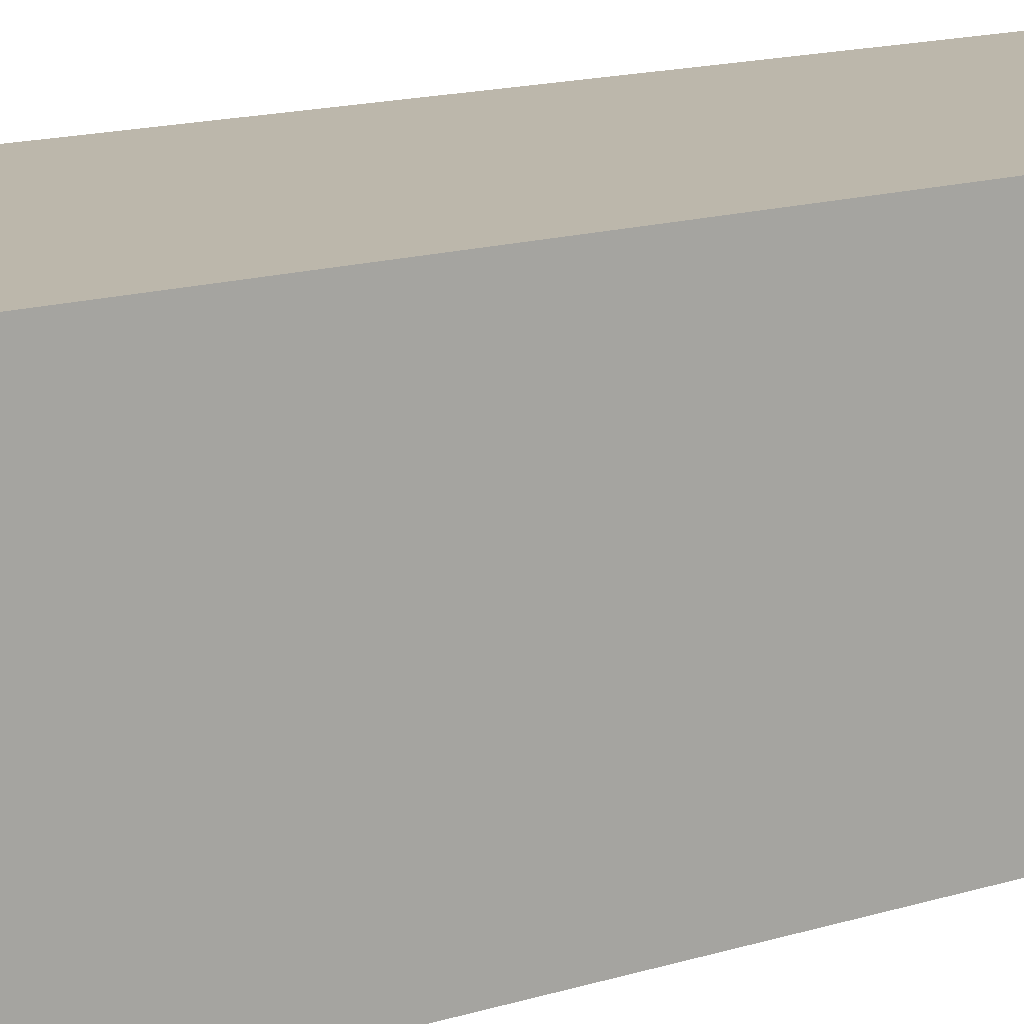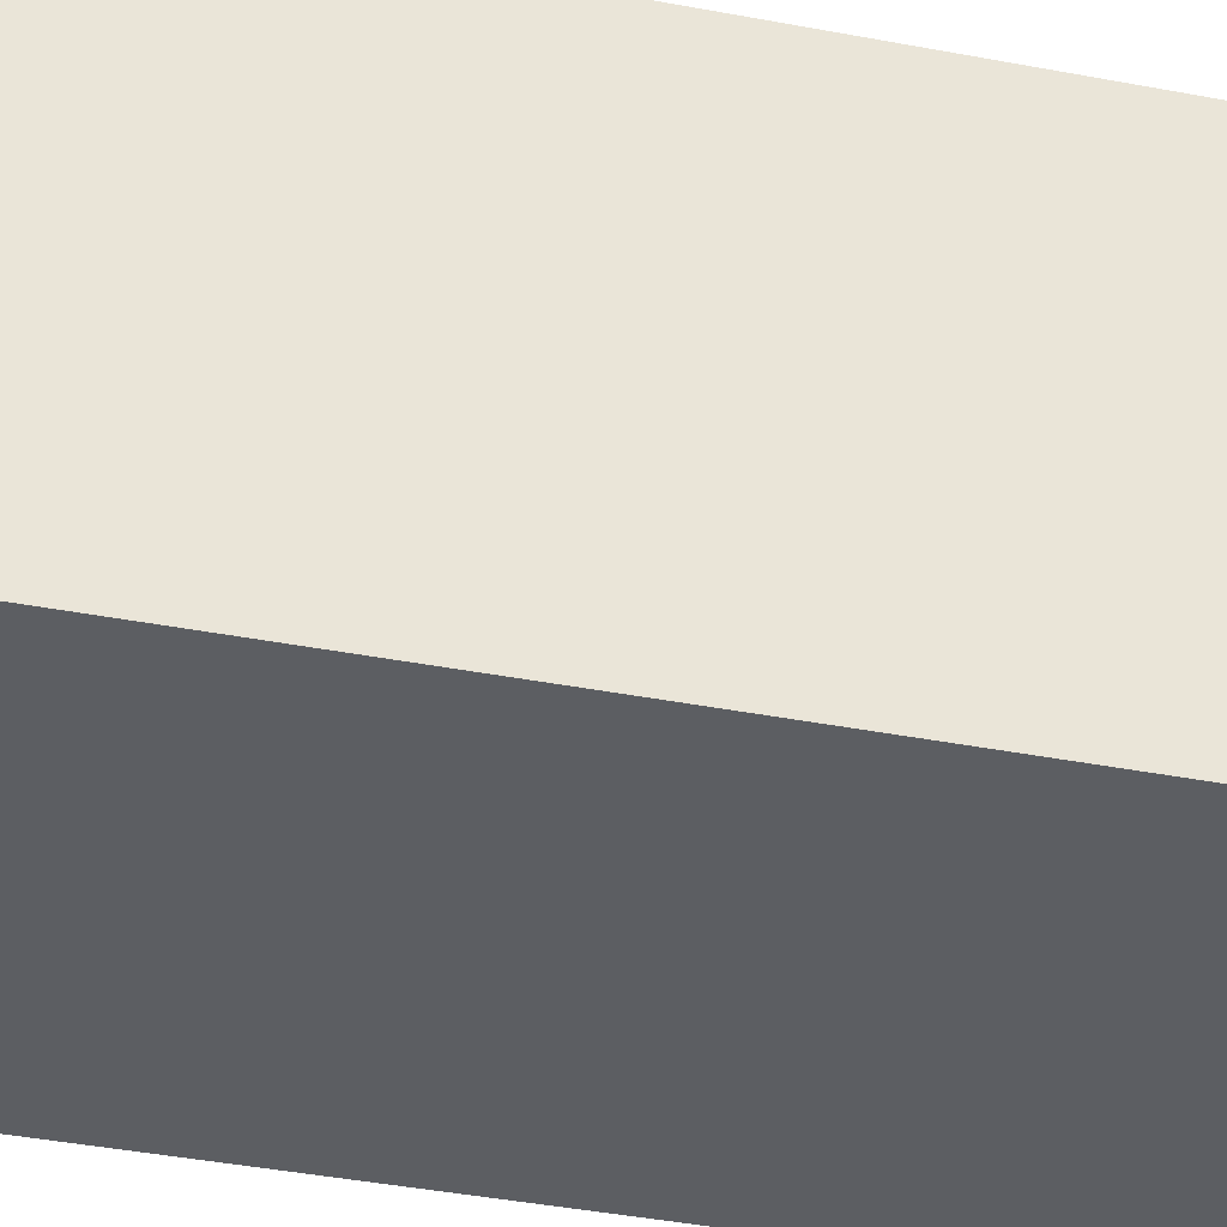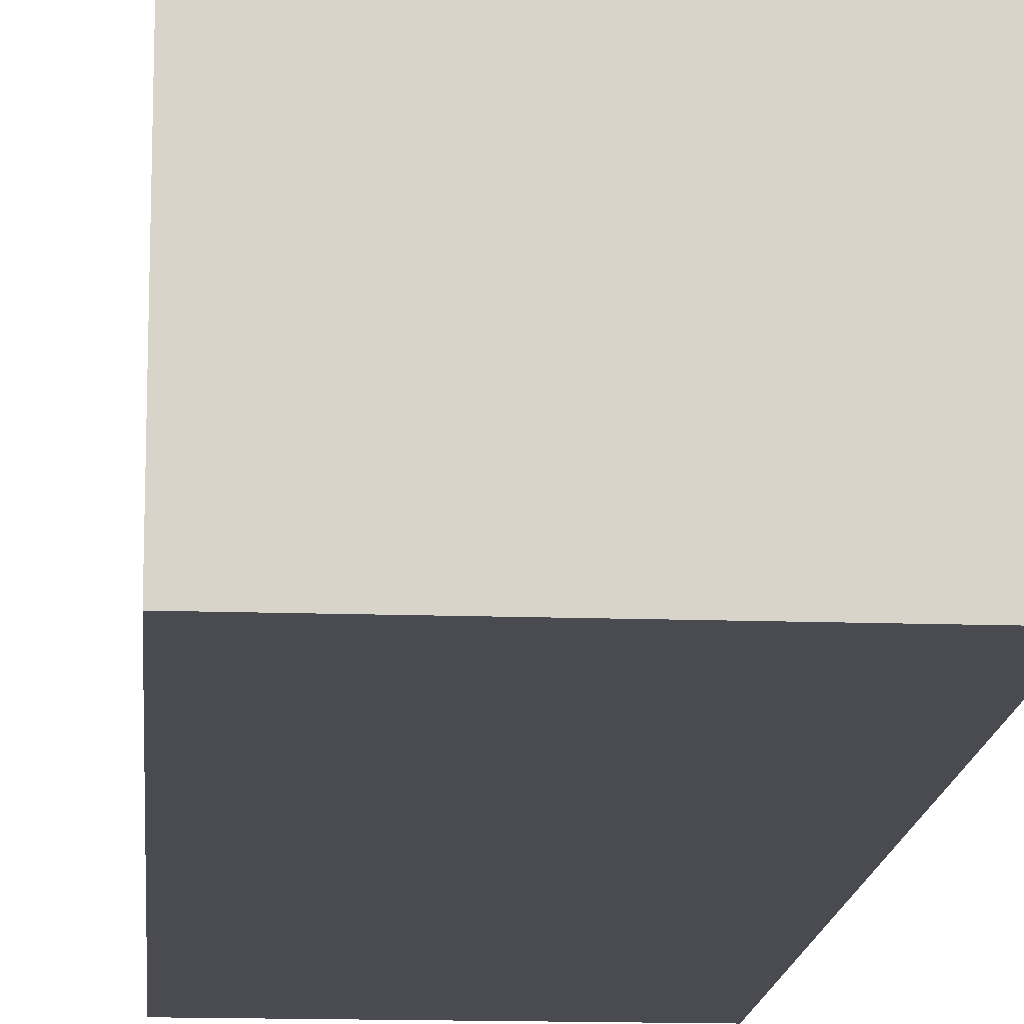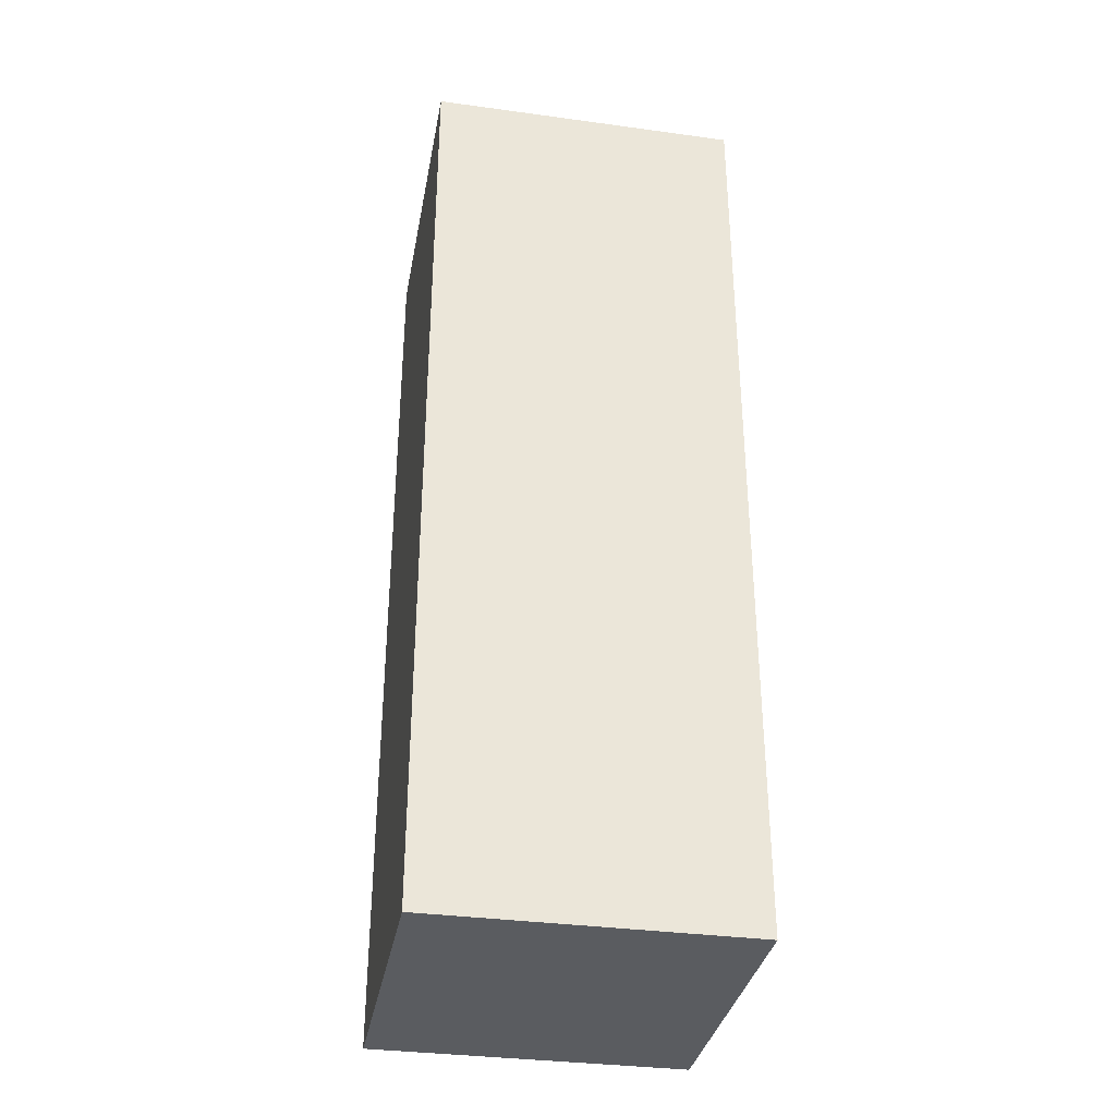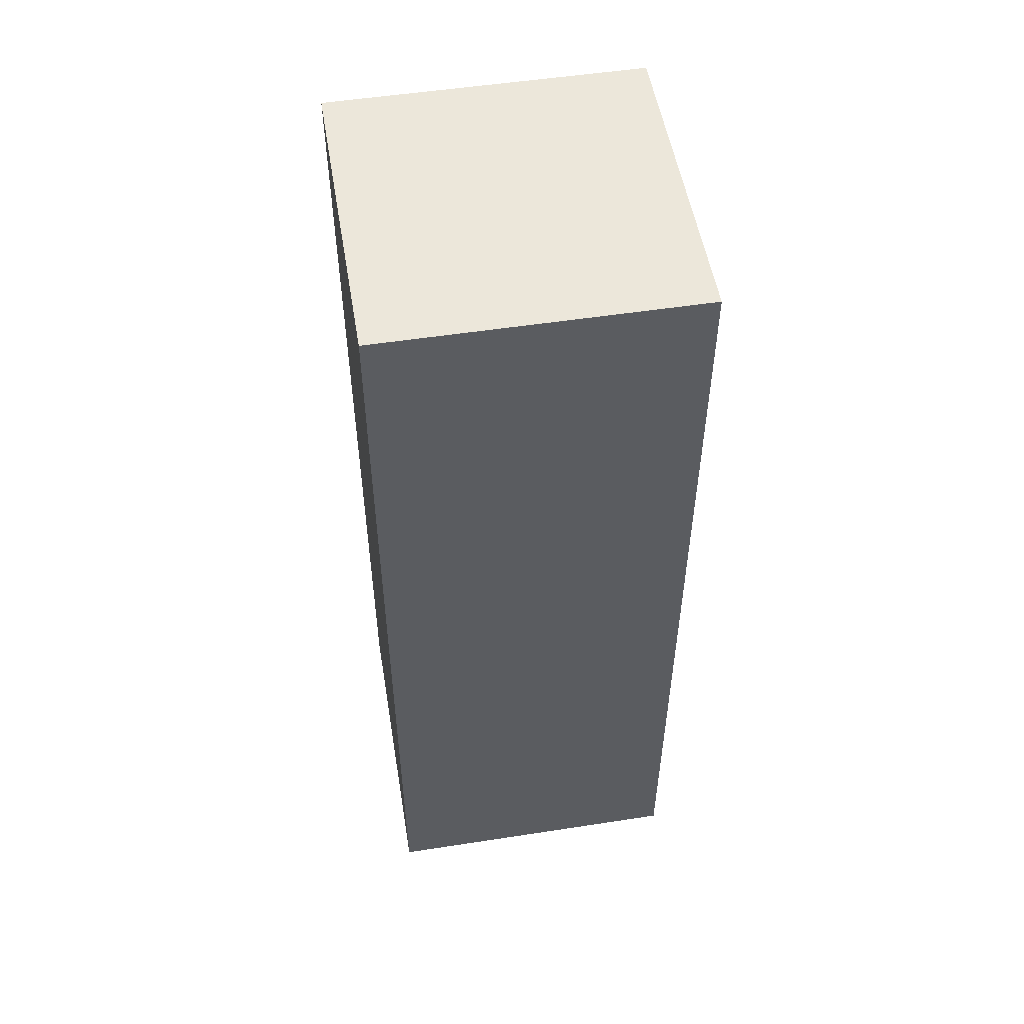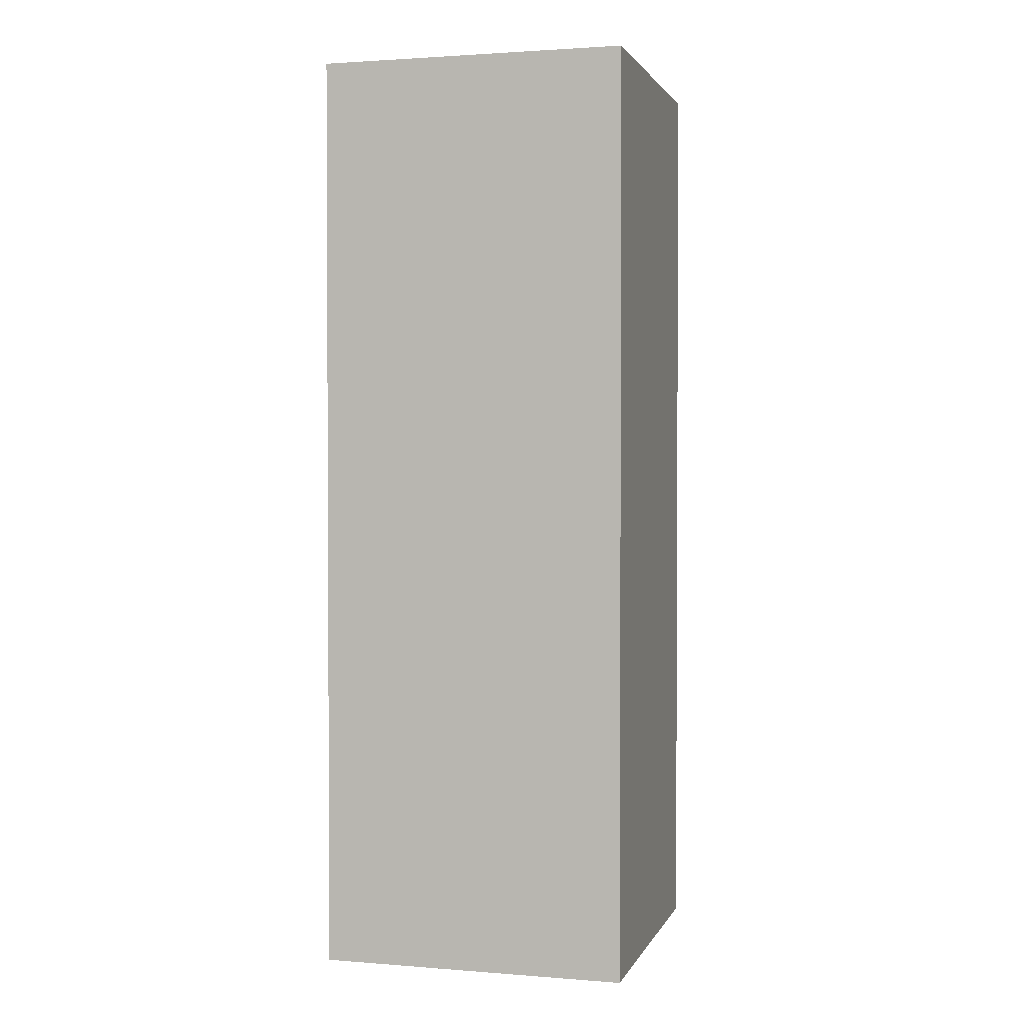
<metadata>
{"format":"obj","ext":"obj","renderer":"f3d","projection":"perspective","resolution":1024,"background":"white","views":[{"elev":14.4,"azim":55.2,"up":"+Y"},{"elev":-37.6,"azim":76.0,"up":"+Y"},{"elev":-14.4,"azim":-4.3,"up":"+Y"},{"elev":-34.3,"azim":79.6,"up":"+Z"},{"elev":52.9,"azim":-9.4,"up":"+Z"},{"elev":1.8,"azim":-74.4,"up":"+Z"}]}
</metadata>
<code>
o
v 2.4 2 -2.2
v 2.4 2 -2.3
v 2.4 2 -2.4
v 2.4 2 -2.5
v 2.4 2.1 -2.2
v 2.4 2.1 -2.3
v 2.4 2.1 -2.4
v 2.4 2.1 -2.5
v 2.5 2 -2.2
v 2.5 2 -2.3
v 2.5 2 -2.4
v 2.5 2 -2.5
v 2.5 2.1 -2.2
v 2.5 2.1 -2.3
v 2.5 2.1 -2.4
v 2.5 2.1 -2.5
v 2.4 2 -2.2
v 2.4 2.1 -2.2
v 2.5 2 -2.2
v 2.5 2.1 -2.2
v 2.4 2 -2.5
v 2.4 2.1 -2.5
v 2.5 2 -2.5
v 2.5 2.1 -2.5
v 2.4 2 -2.2
v 2.5 2 -2.2
v 2.4 2 -2.3
v 2.5 2 -2.3
v 2.4 2 -2.4
v 2.5 2 -2.4
v 2.4 2 -2.5
v 2.5 2 -2.5
v 2.4 2.1 -2.2
v 2.5 2.1 -2.2
v 2.4 2.1 -2.3
v 2.5 2.1 -2.3
v 2.4 2.1 -2.4
v 2.5 2.1 -2.4
v 2.4 2.1 -2.5
v 2.5 2.1 -2.5
f 5 2 1
f 6 3 2
f 6 2 5
f 7 4 3
f 7 3 6
f 8 4 7
f 9 10 13
f 10 11 14
f 13 10 14
f 11 12 15
f 14 11 15
f 15 12 16
f 19 18 17
f 20 18 19
f 21 22 23
f 23 22 24
f 27 26 25
f 28 26 27
f 29 28 27
f 30 28 29
f 31 30 29
f 32 30 31
f 33 34 35
f 35 34 36
f 35 36 37
f 37 36 38
f 37 38 39
f 39 38 40

</code>
